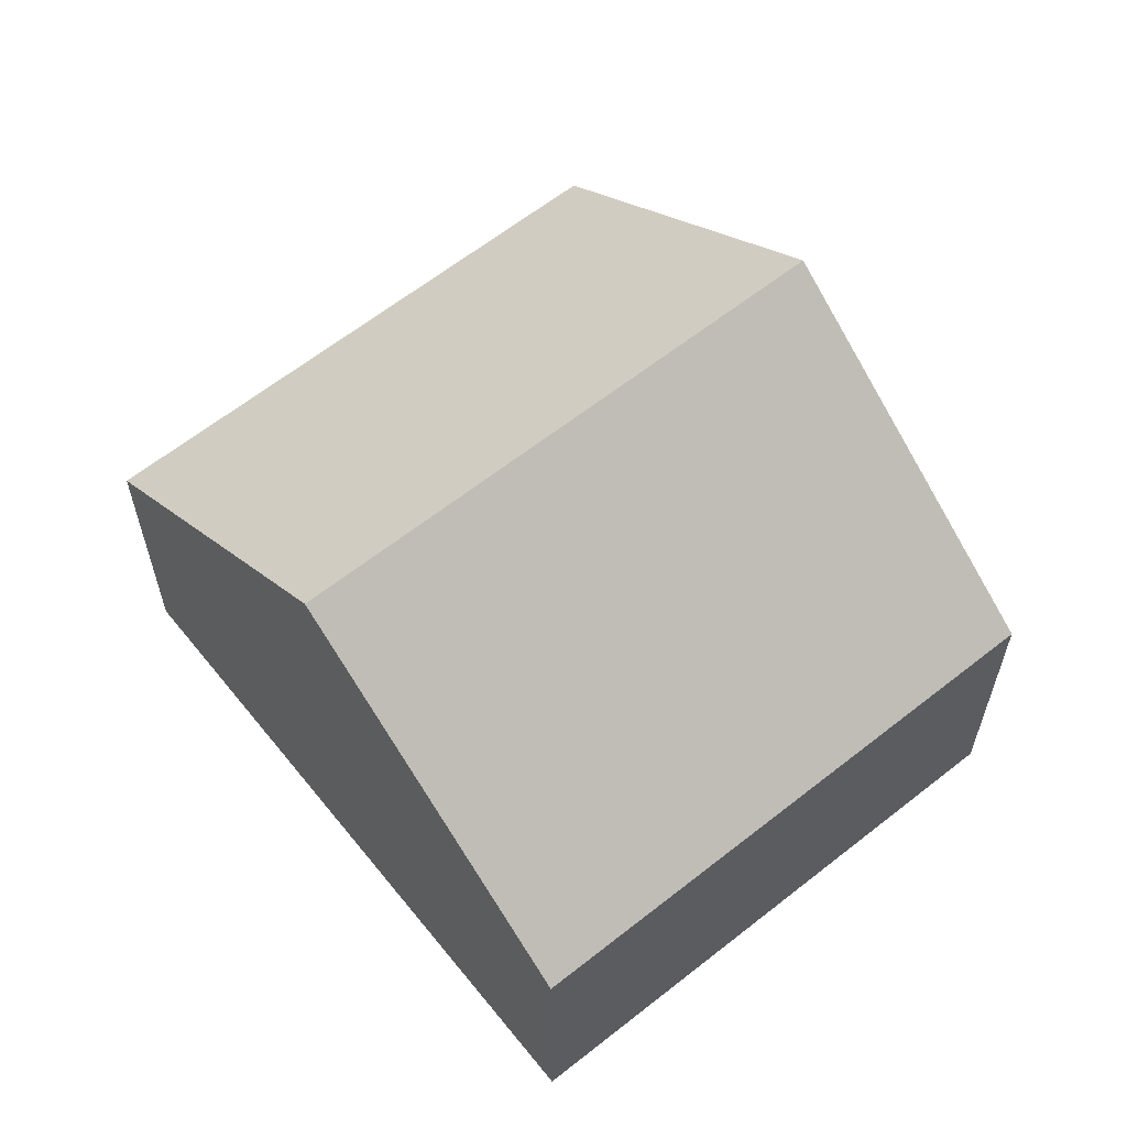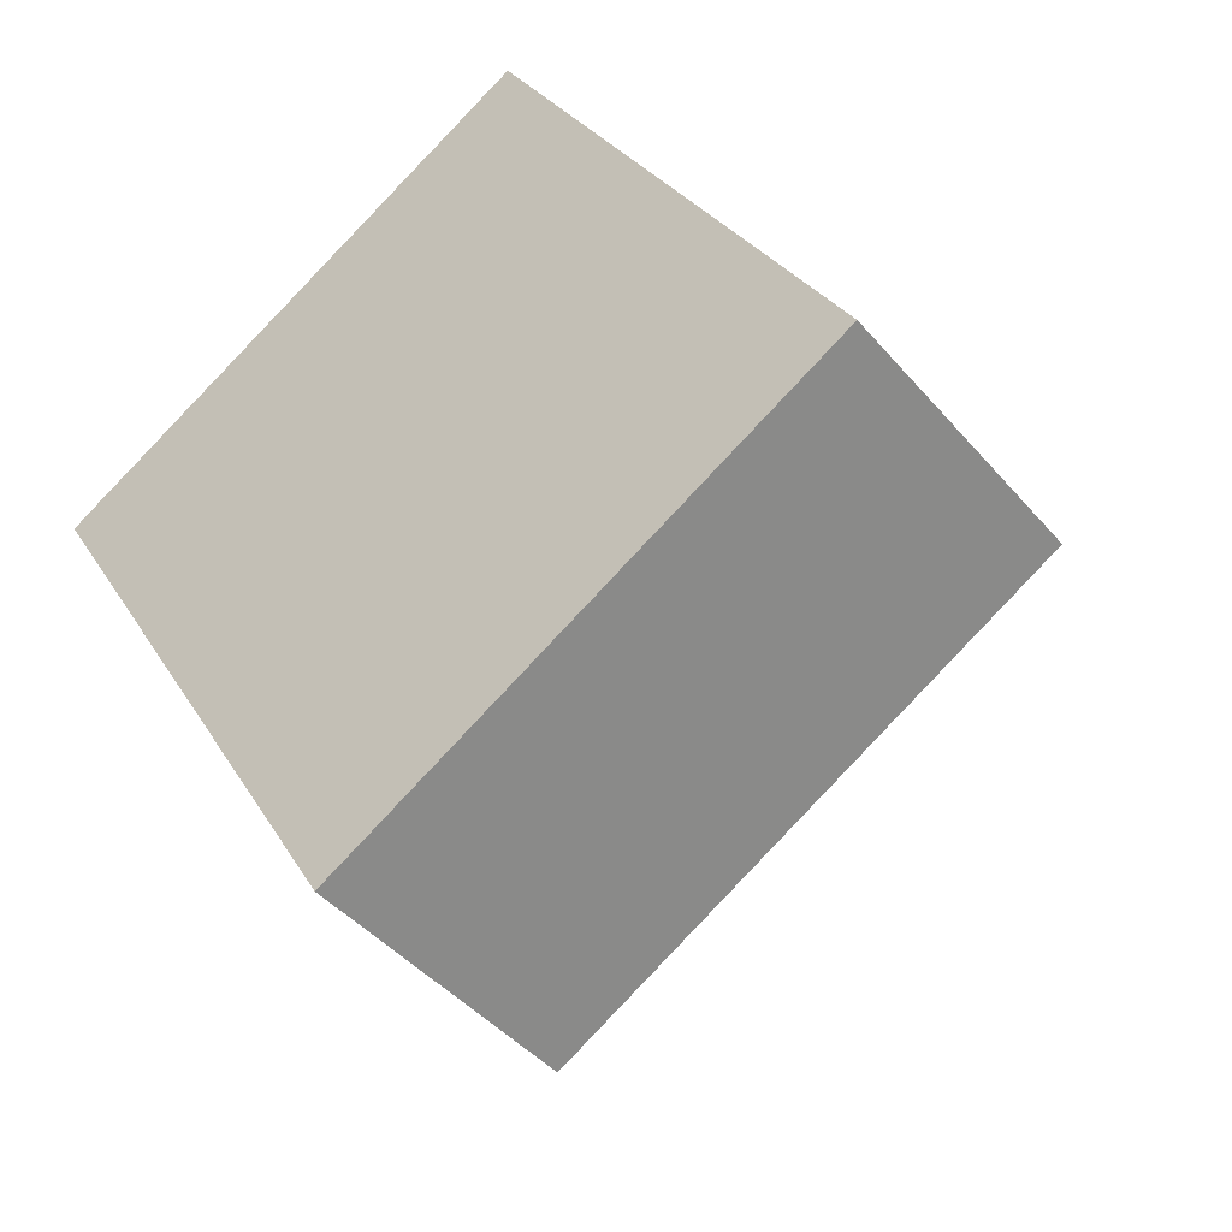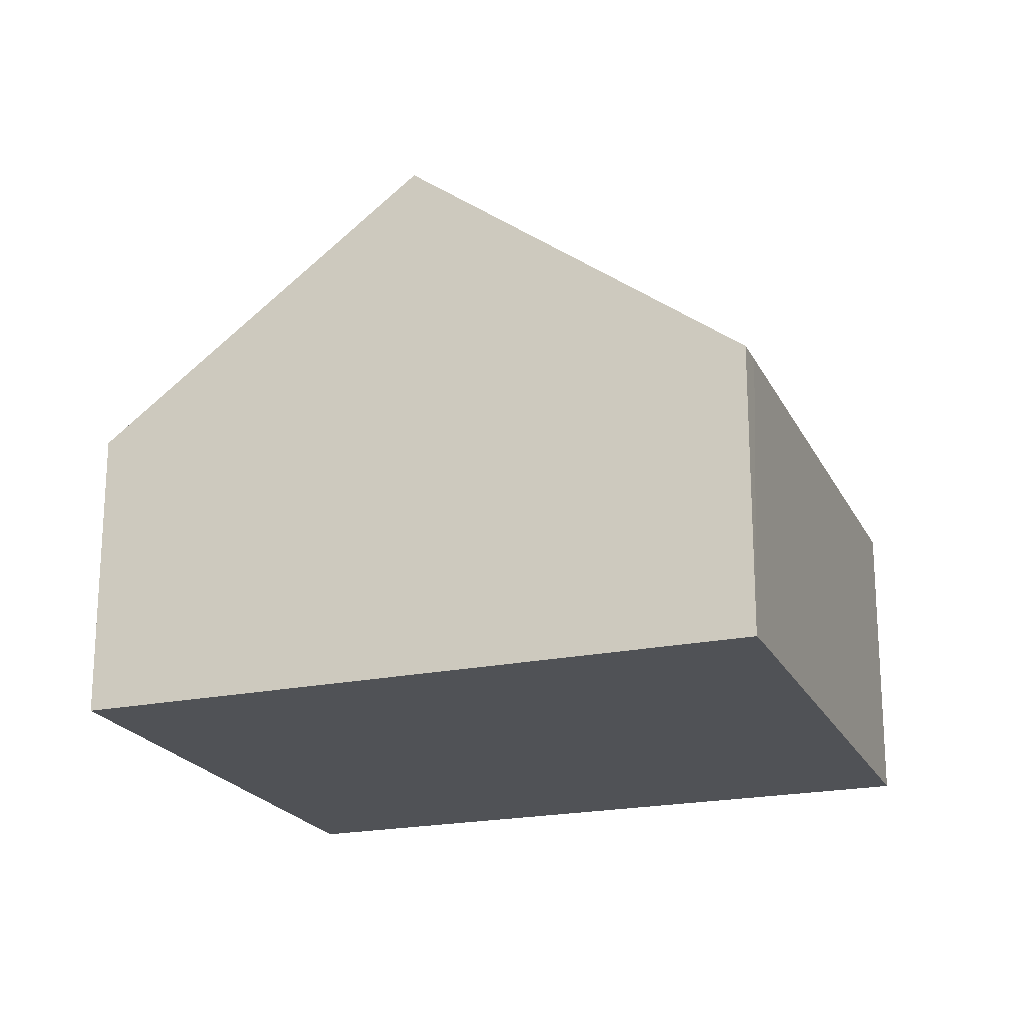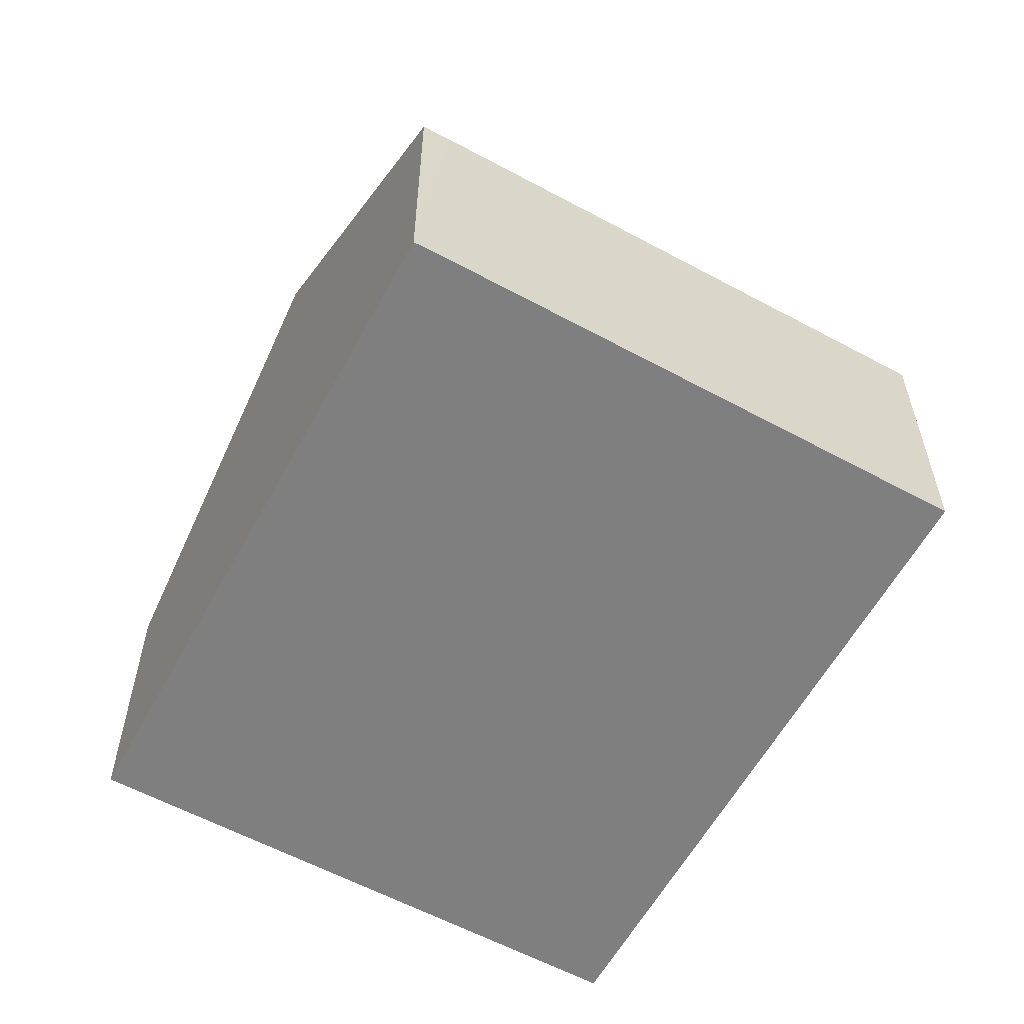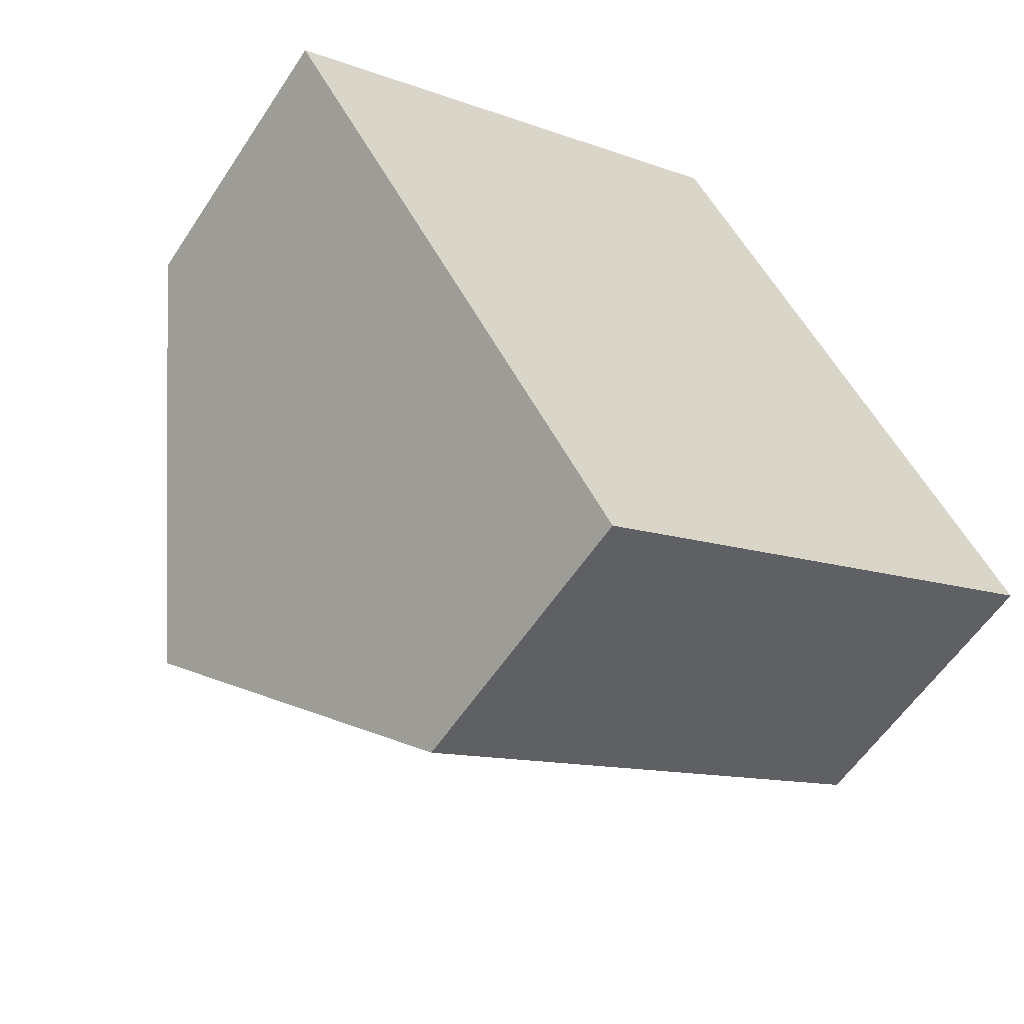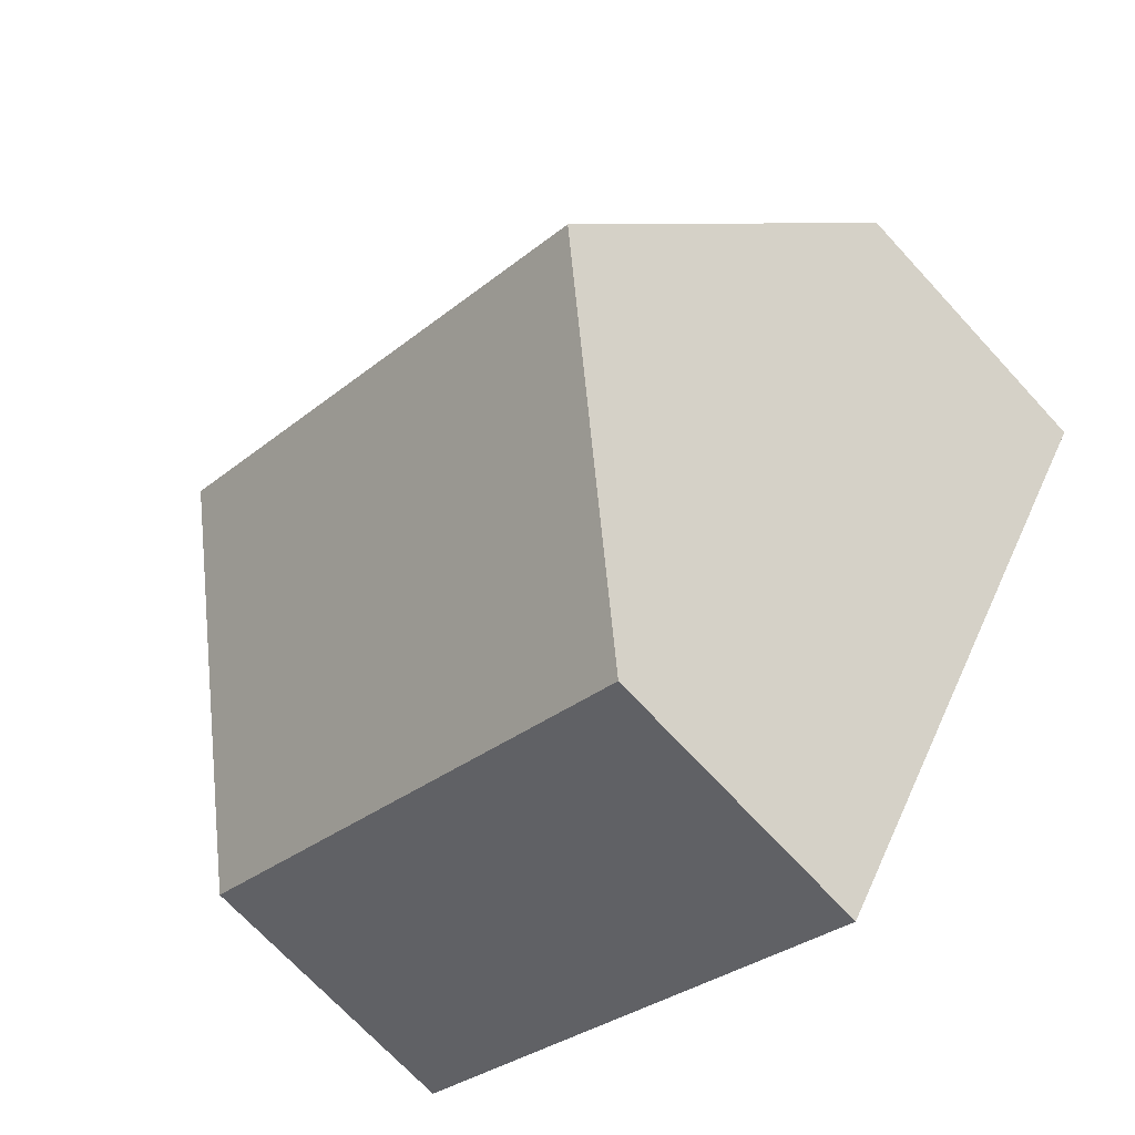
<metadata>
{"format":"obj","ext":"obj","renderer":"f3d","projection":"perspective","resolution":1024,"background":"white","views":[{"elev":62.1,"azim":110.9,"up":"+Y"},{"elev":-43.5,"azim":37.1,"up":"+Z"},{"elev":-20.9,"azim":-100.0,"up":"+Y"},{"elev":-59.7,"azim":-59.1,"up":"+Y"},{"elev":-57.6,"azim":-33.0,"up":"+Z"},{"elev":-70.0,"azim":-137.4,"up":"+Z"}]}
</metadata>
<code>
v  6.067 5.014 -10.22
v  11.69 9.327 -0.066
v  14.67 5.014 -5.181
v  3.043 9.327 -5.124
v  0.456 4.984 0.273
v  0 4.988 3.054e-16
v  8.709 5.028 5.032
v  0 0 0
v  8.709 -3.081e-16 5.032
v  0.456 -1.672e-17 0.273
v  11.69 4.041e-18 -0.066
v  14.67 3.172e-16 -5.181
v  6.067 6.256e-16 -10.22
v  3.043 3.138e-16 -5.124
g defaultobject
f 1 2 3
f 2 1 4
f 5 4 6
f 4 5 2
f 2 5 7
f 8 5 6
f 5 8 7
f 7 8 9
f 9 8 10
f 9 2 7
f 2 9 3
f 3 9 11
f 3 11 12
f 12 1 3
f 1 12 13
f 1 6 4
f 6 1 8
f 8 1 14
f 14 1 13
f 11 13 12
f 13 11 9
f 13 9 10
f 13 10 14
f 14 10 8

</code>
